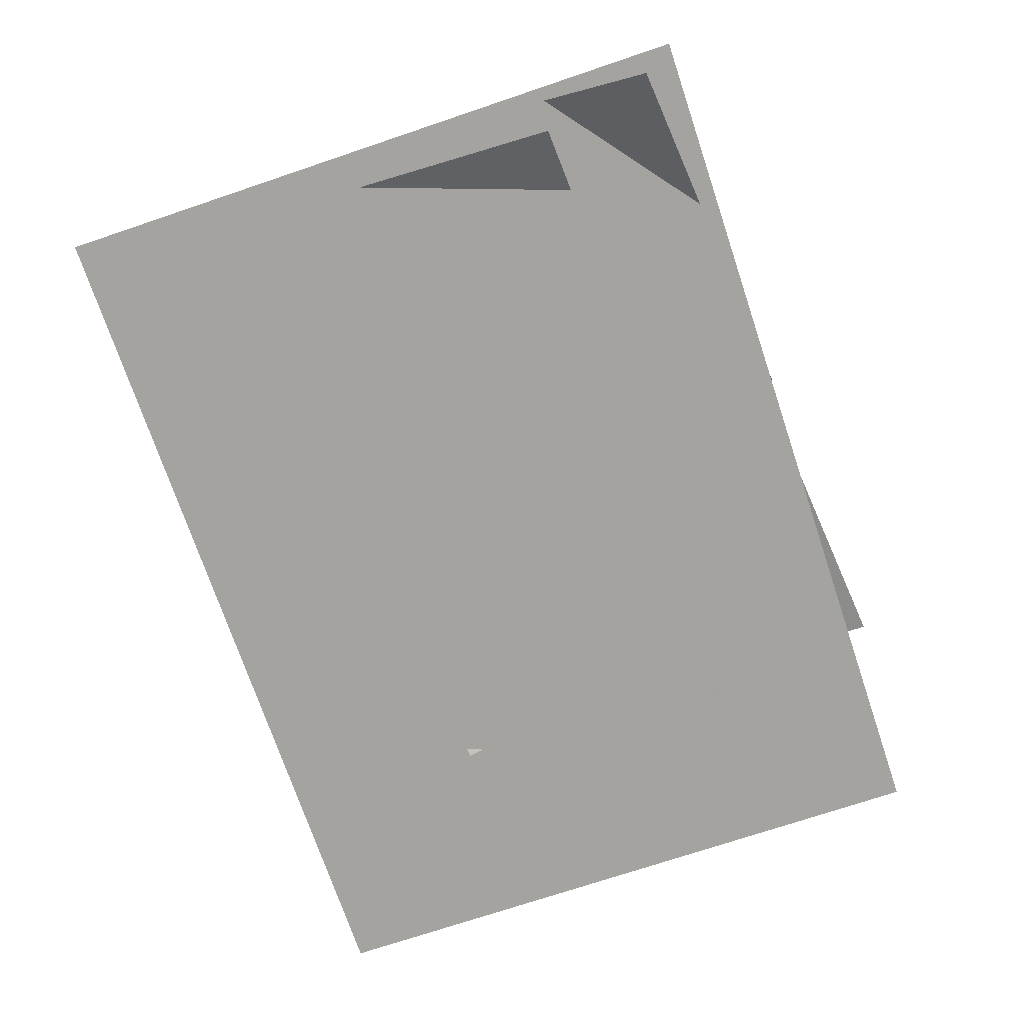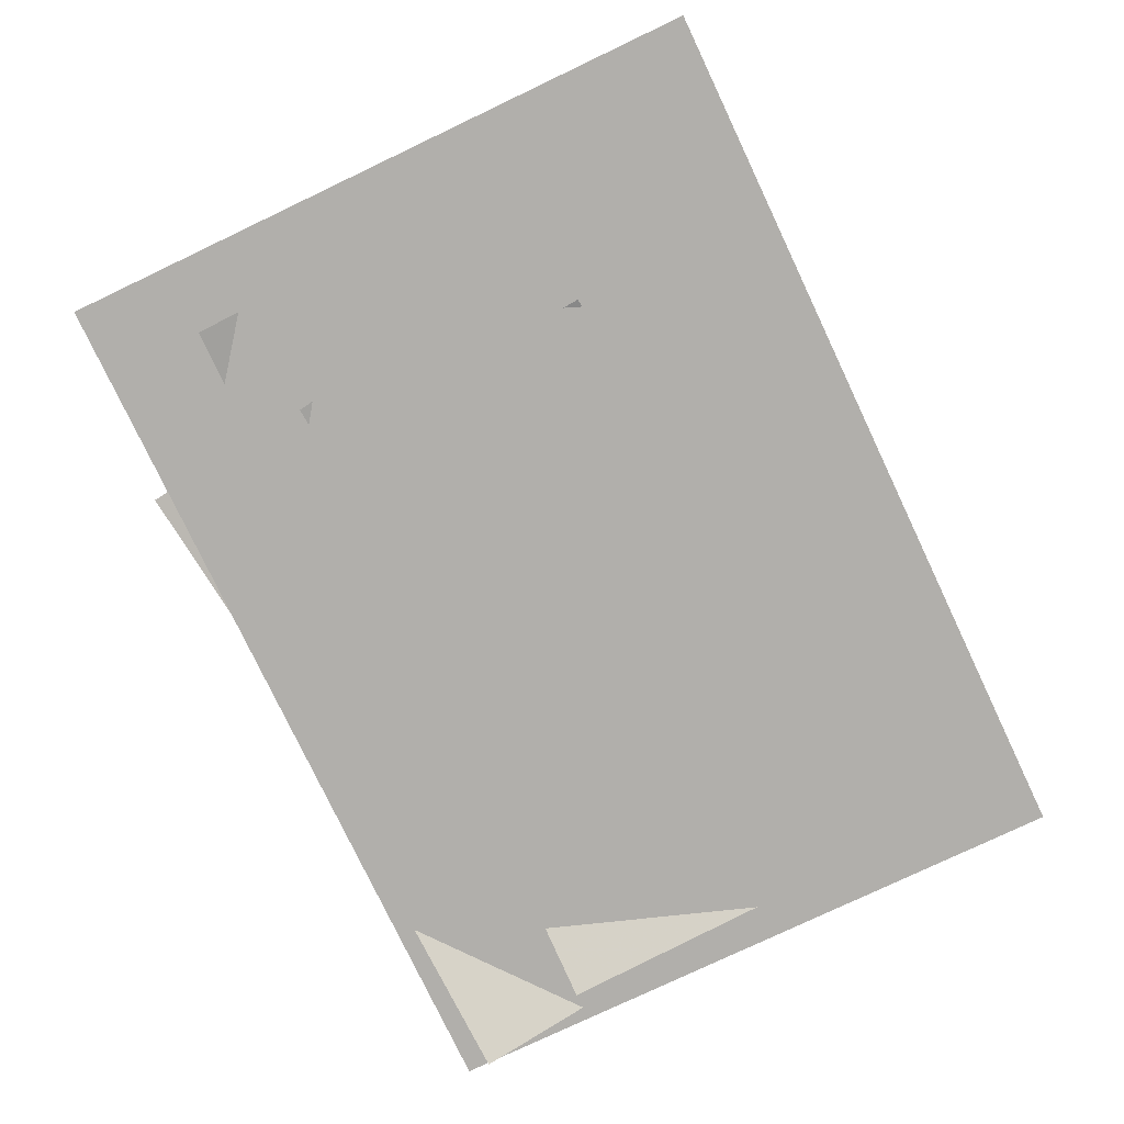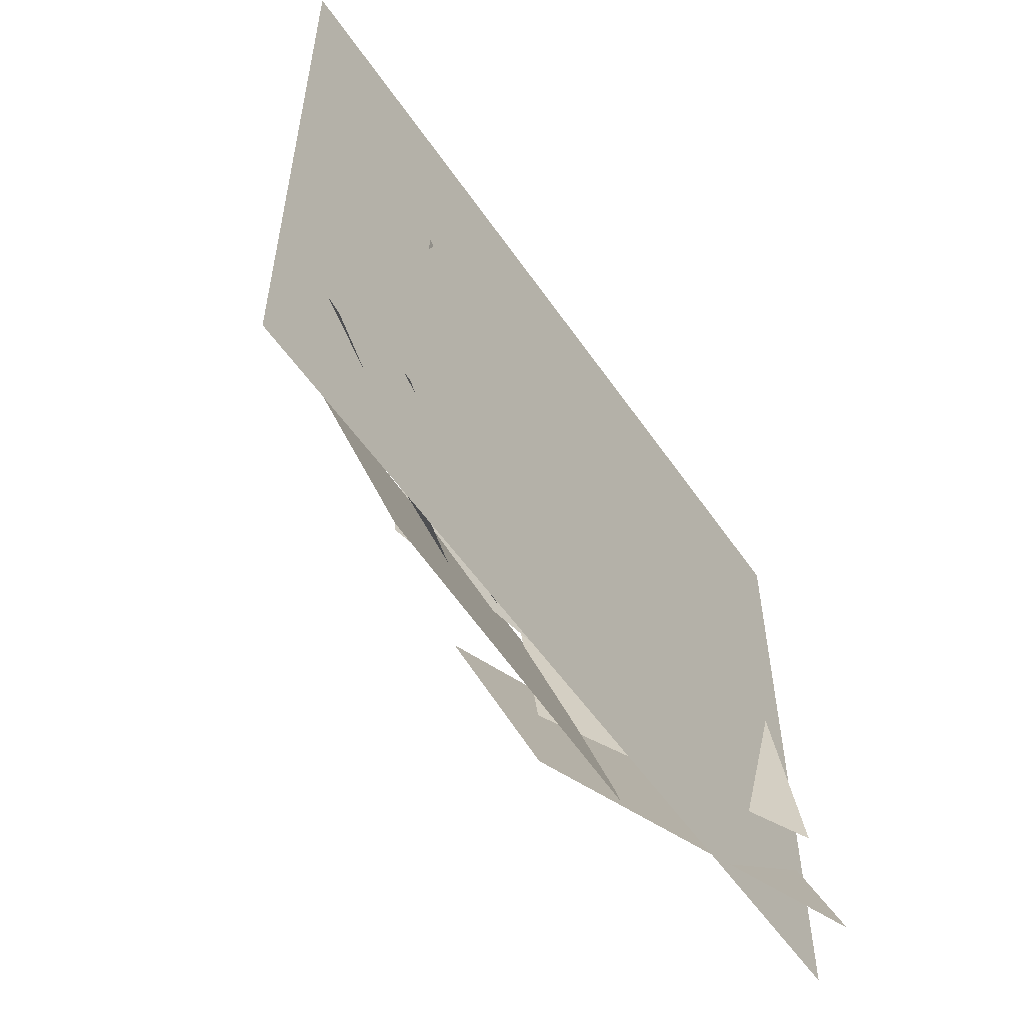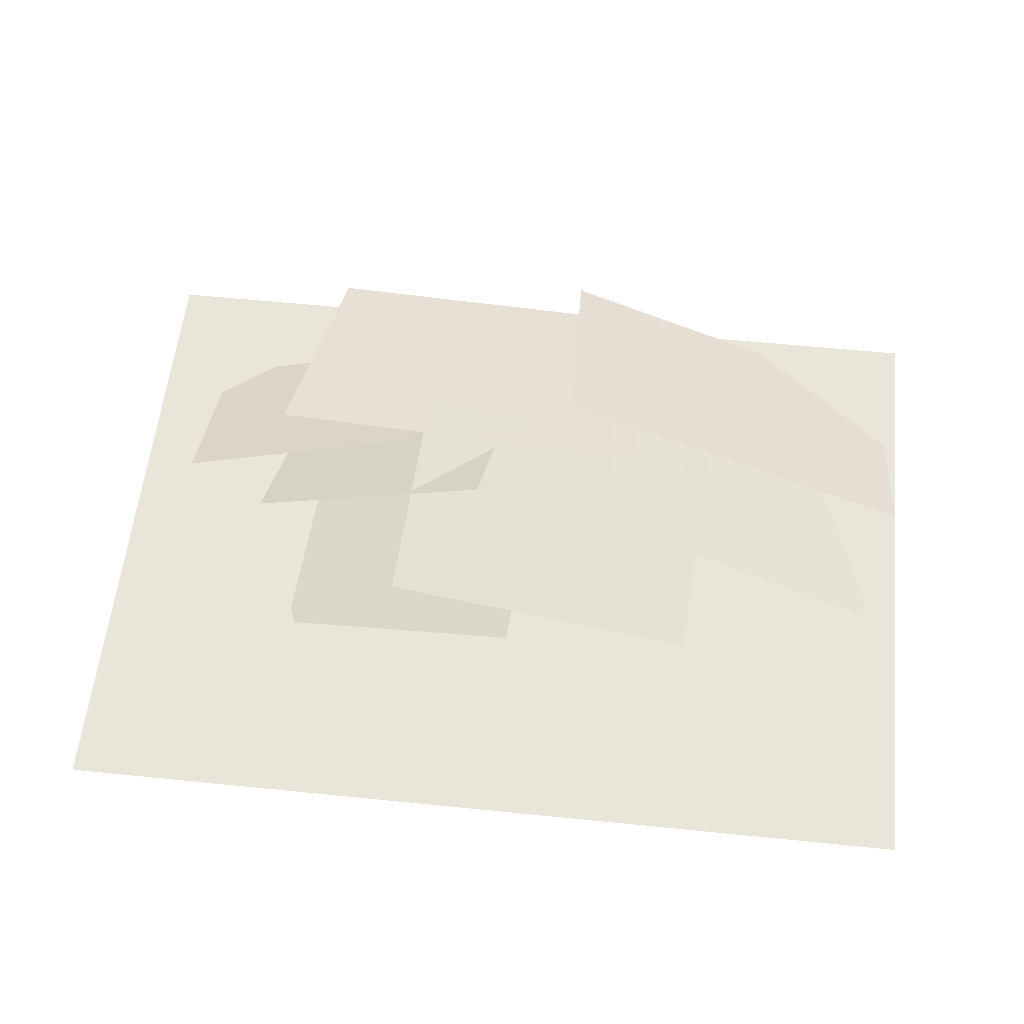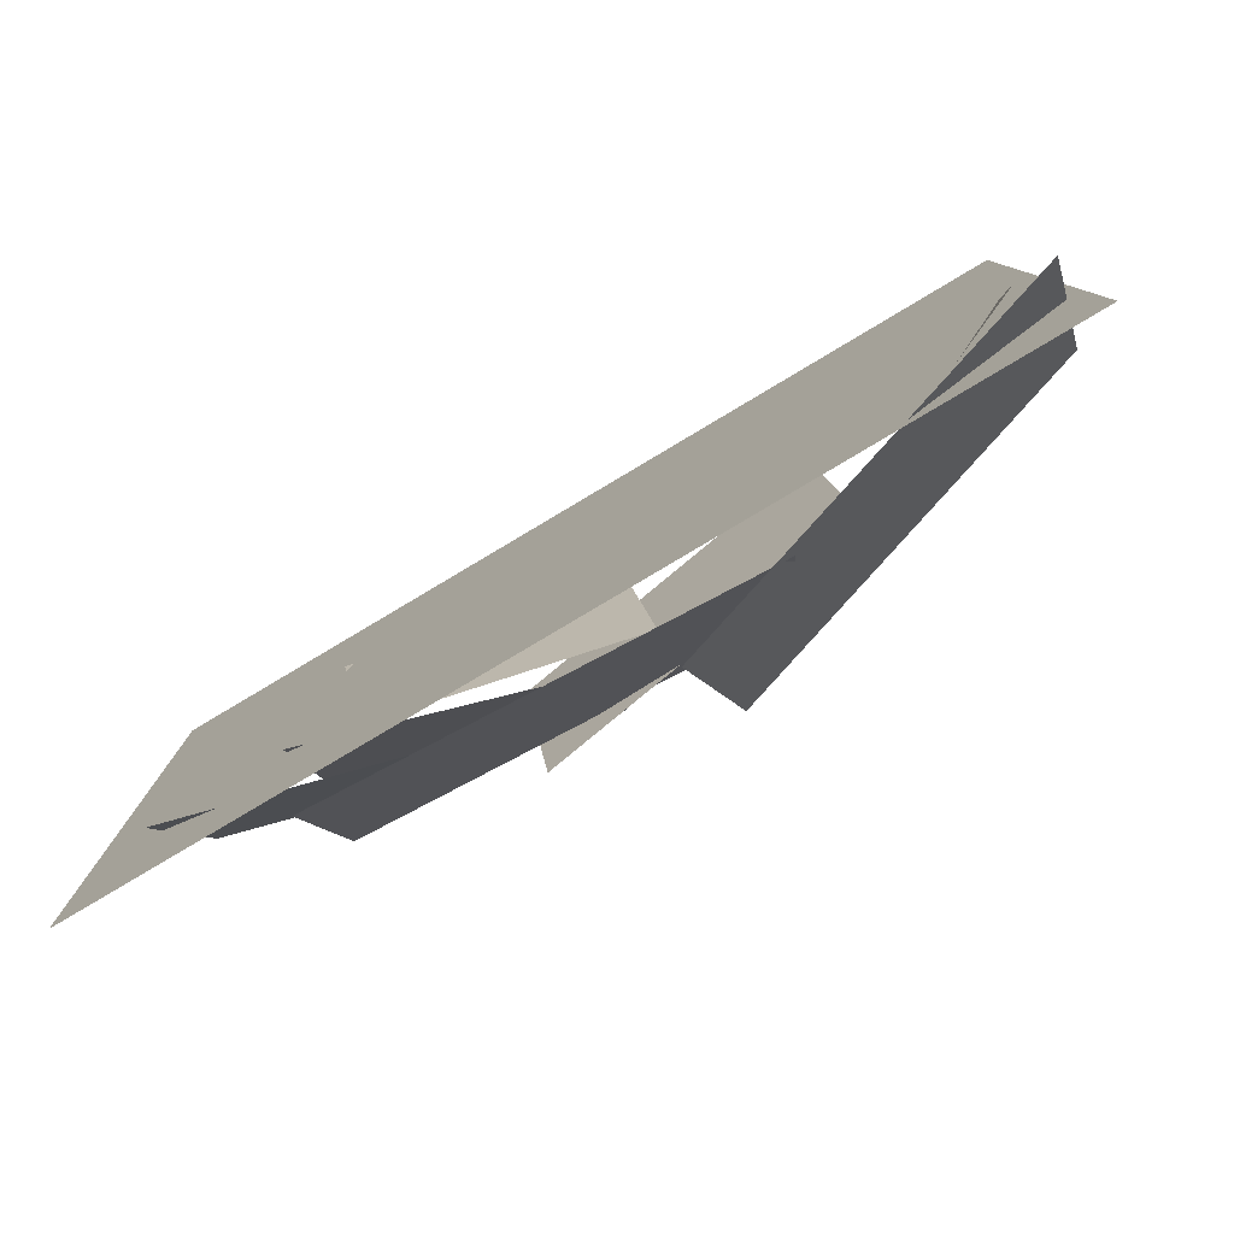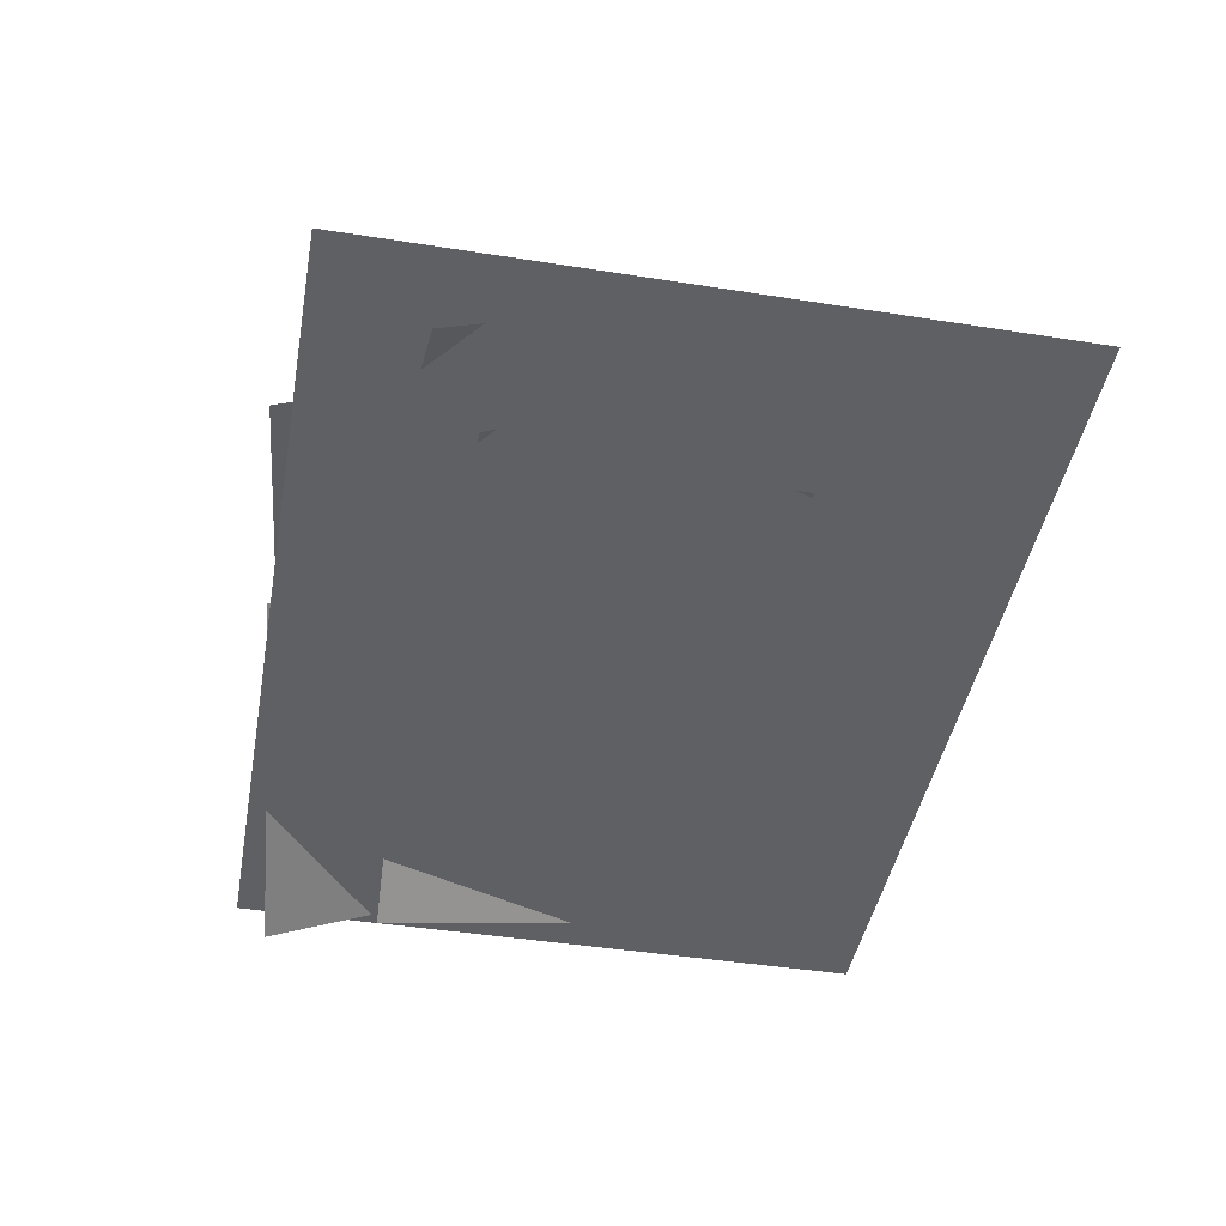
<metadata>
{"format":"obj","ext":"obj","renderer":"f3d","projection":"perspective","resolution":1024,"background":"white","views":[{"elev":-72.9,"azim":-71.4,"up":"+Z"},{"elev":-78.2,"azim":115.4,"up":"+Z"},{"elev":-54.8,"azim":123.8,"up":"+Y"},{"elev":57.9,"azim":-174.0,"up":"+Z"},{"elev":-79.8,"azim":-149.2,"up":"+Y"},{"elev":-44.2,"azim":79.6,"up":"+Z"}]}
</metadata>
<code>
g Grass016
v 1.046 0 0
v 1.046 1.568 0
v -1.067 1.568 0
v -1.067 0 0
v -0.1318 -0.01106 0.1607
v -0.1476 0.5726 0.4069
v -1.044 0.6615 0.1387
v -1.028 0.07791 -0.1076
v -0.2566 0.3131 0.2418
v -0.268 0.8734 0.3246
v -0.981 0.9053 0.01015
v -0.9696 0.3451 -0.07261
v 0.5663 -0.04611 0.03758
v 0.6376 0.5679 0.2391
v -0.3201 0.6574 0.3048
v -0.3913 0.0434 0.1033
v 0.8787 0.2473 -0.03484
v 0.8922 0.6729 0.1139
v 0.2918 0.6378 0.2691
v 0.2783 0.2122 0.1203
v 0.6152 0.3748 -0.01284
v 0.6726 0.8053 0.1495
v 0.0751 0.8158 0.3329
v 0.01771 0.3853 0.1706
v 0.2372 0.5244 0.306
v 0.269 1.077 0.2404
v -0.4968 1.107 0.1244
v -0.5286 0.5547 0.1901
v 0.5304 0.6175 0.05122
v 0.5679 1.076 -0.004893
v -0.03539 1.144 0.1441
v -0.07286 0.685 0.2002
f 1 2 3
f 1 3 4
f 5 6 7
f 5 7 8
f 9 10 11
f 9 11 12
f 13 14 15
f 13 15 16
f 17 18 19
f 17 19 20
f 21 22 23
f 21 23 24
f 25 26 27
f 25 27 28
f 29 30 31
f 29 31 32

</code>
